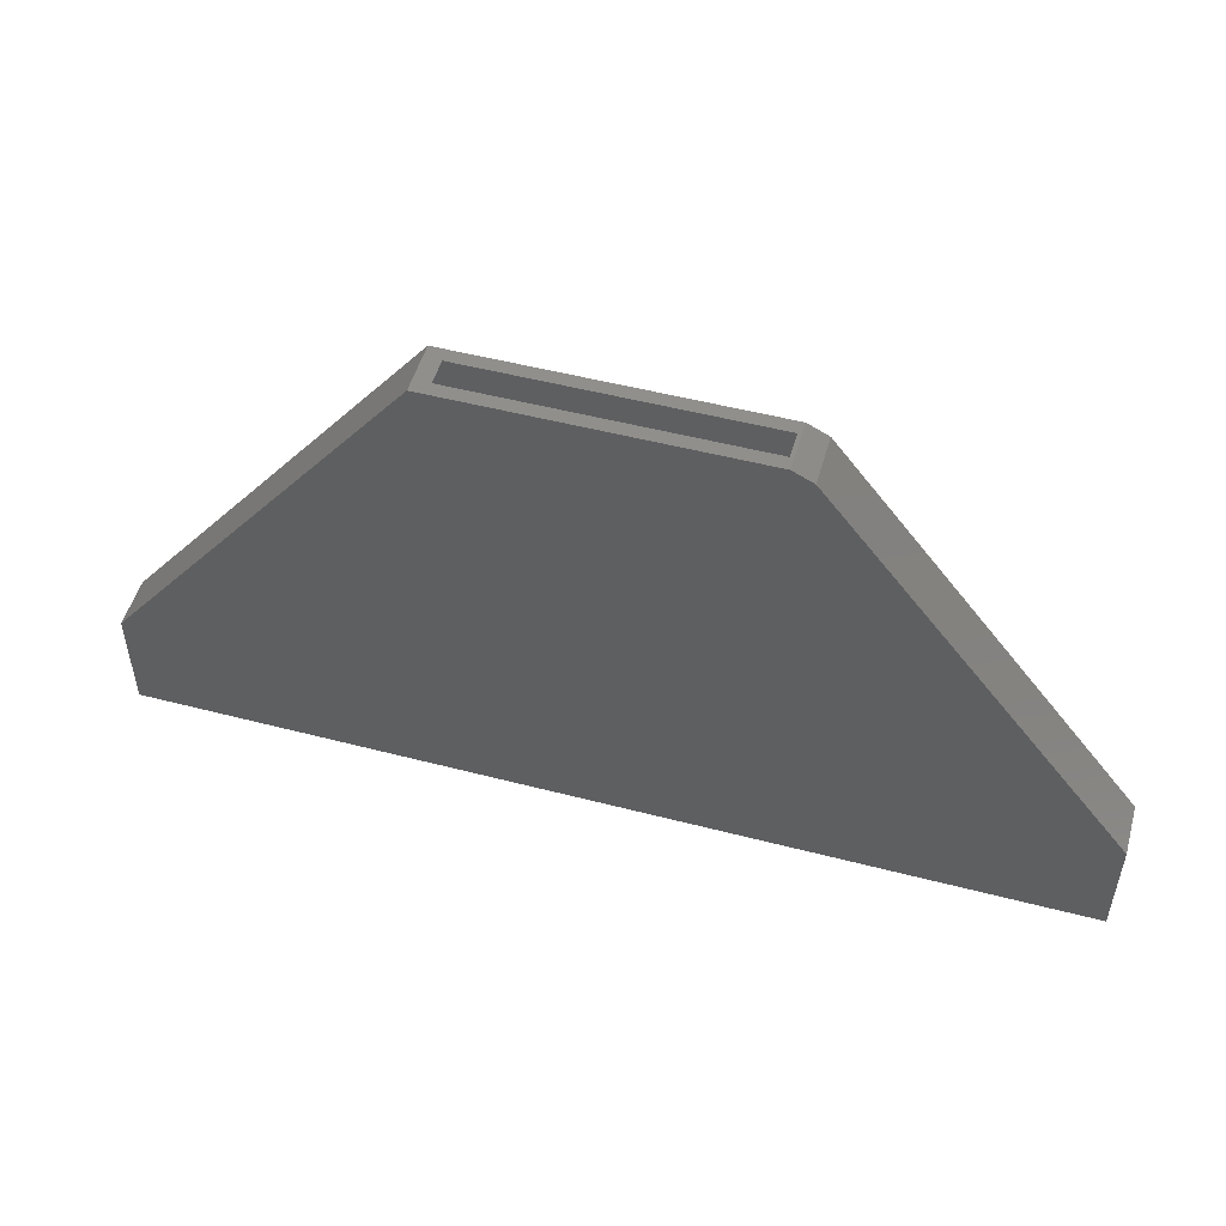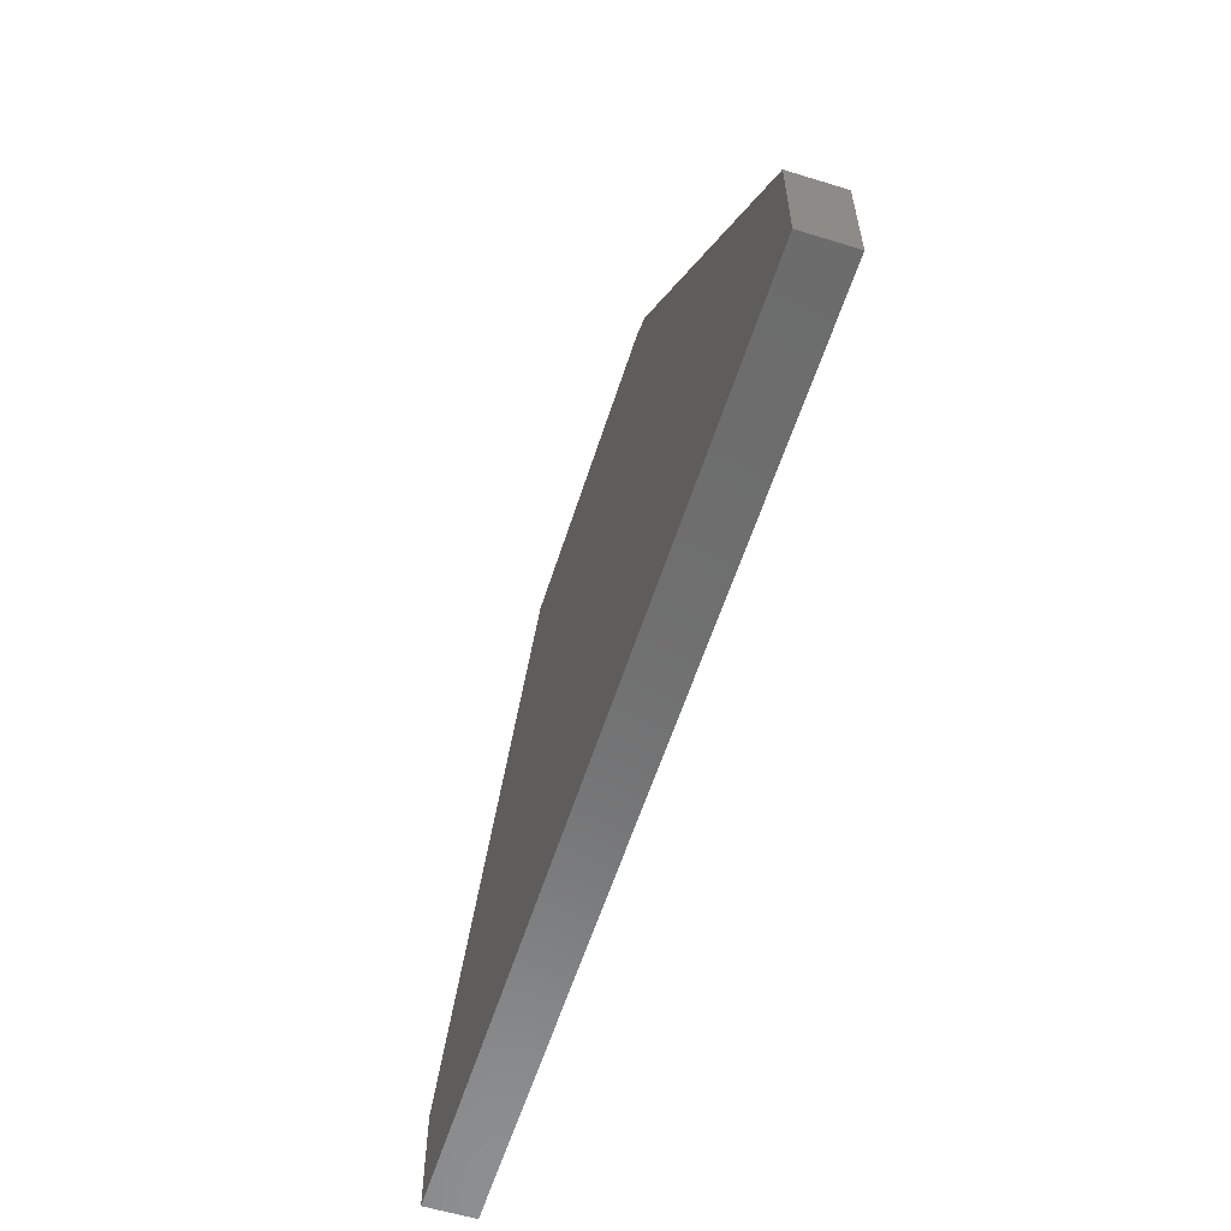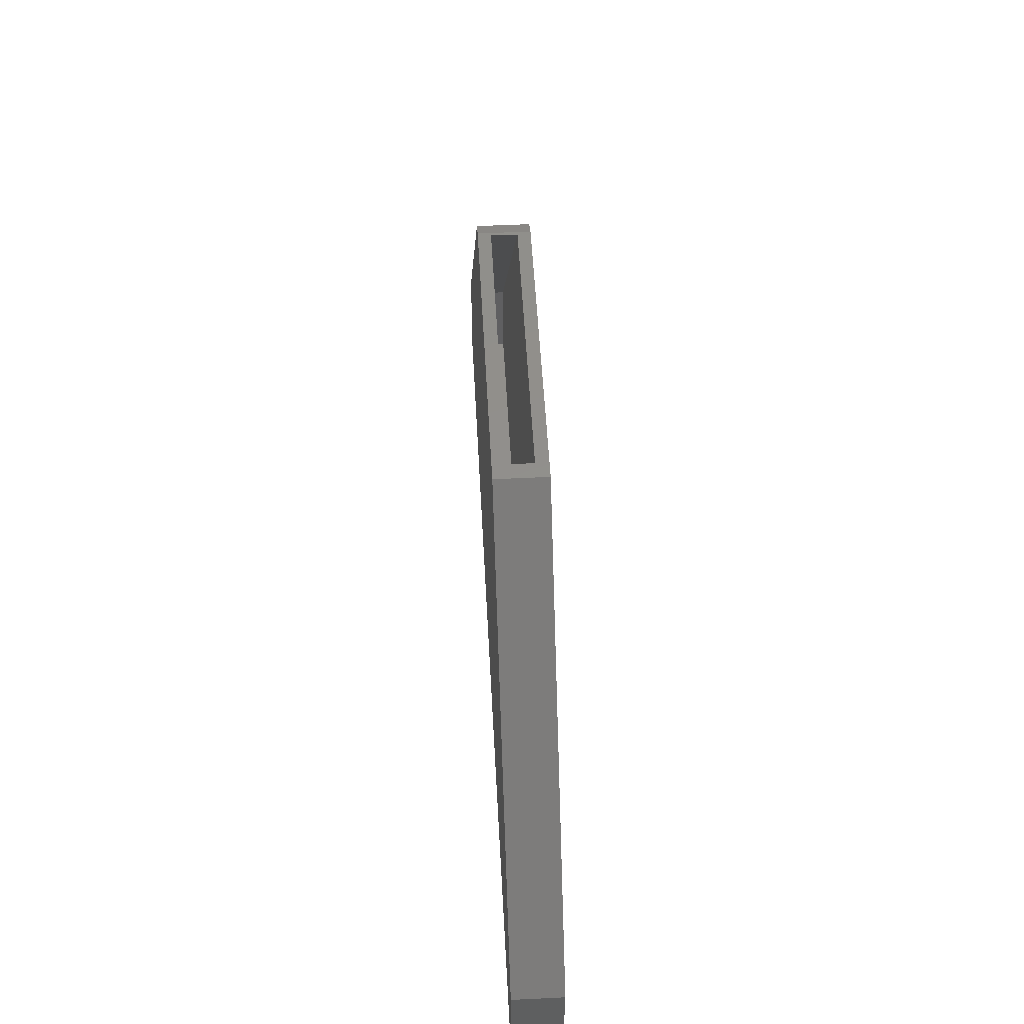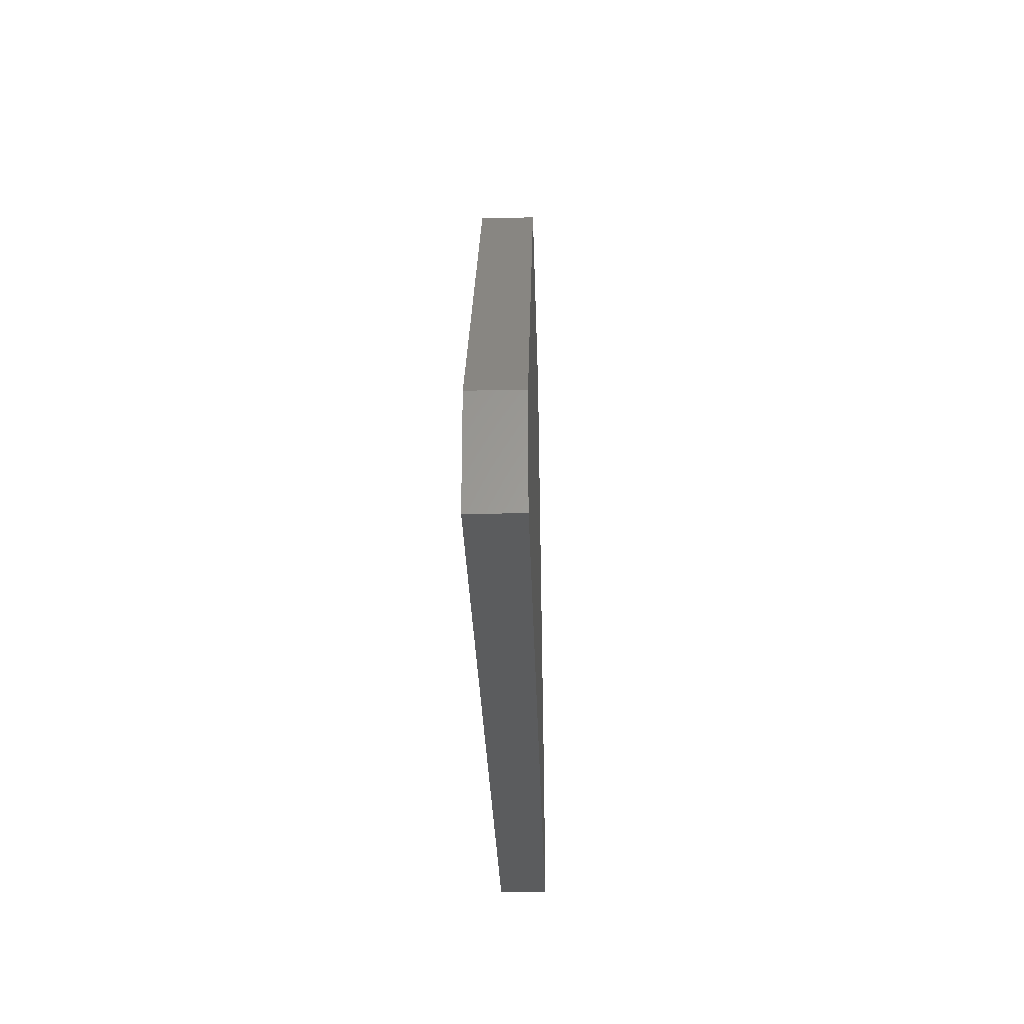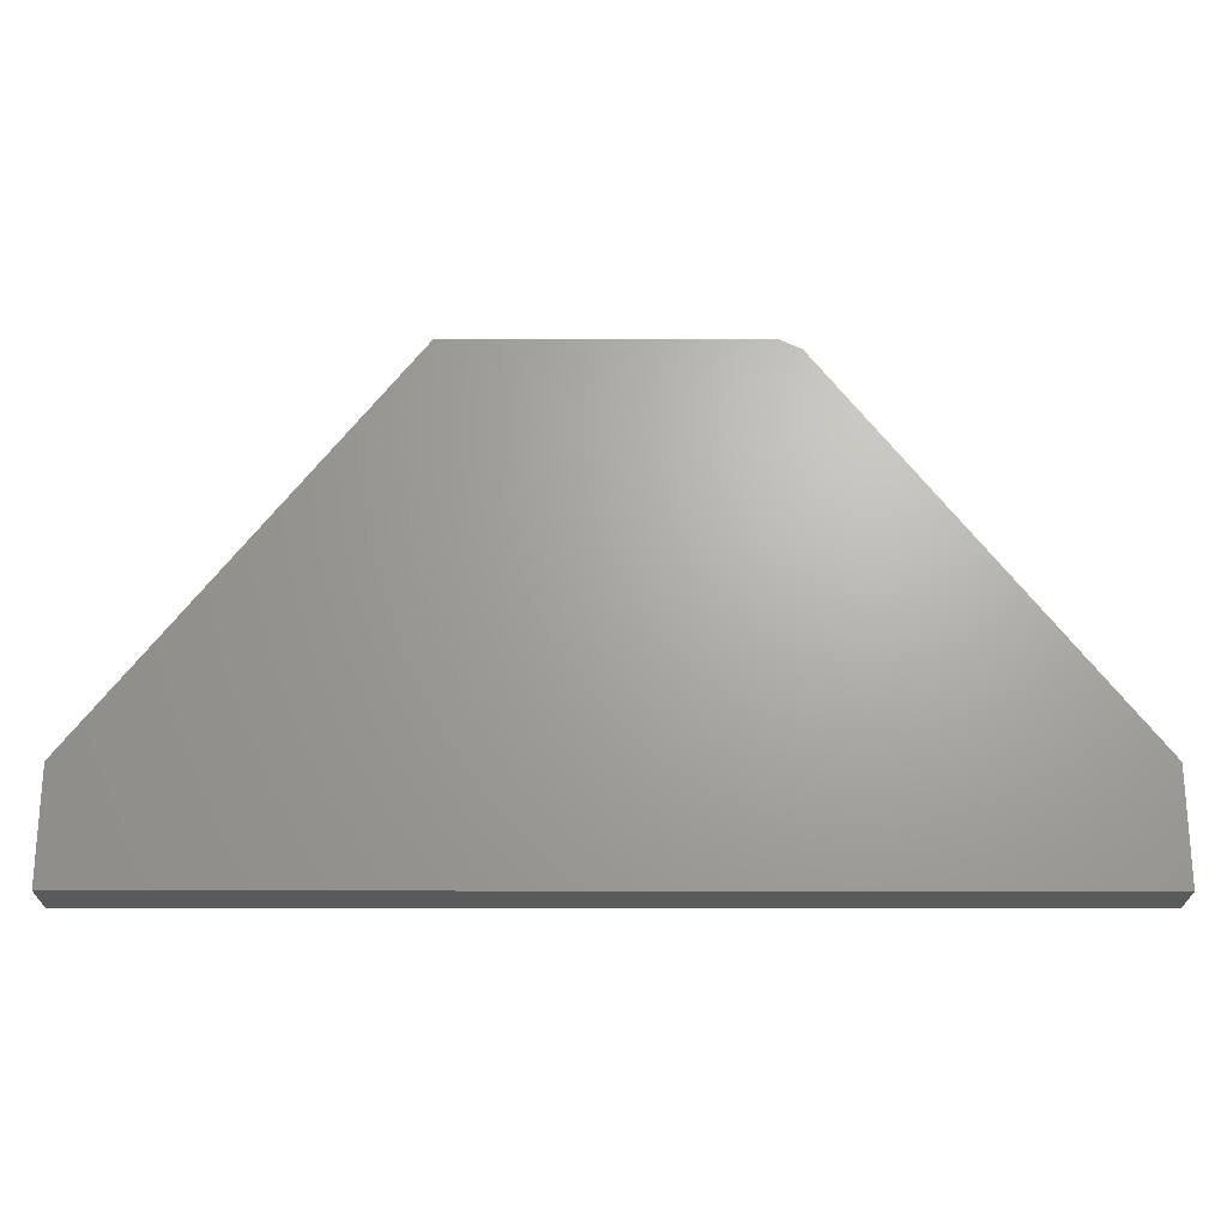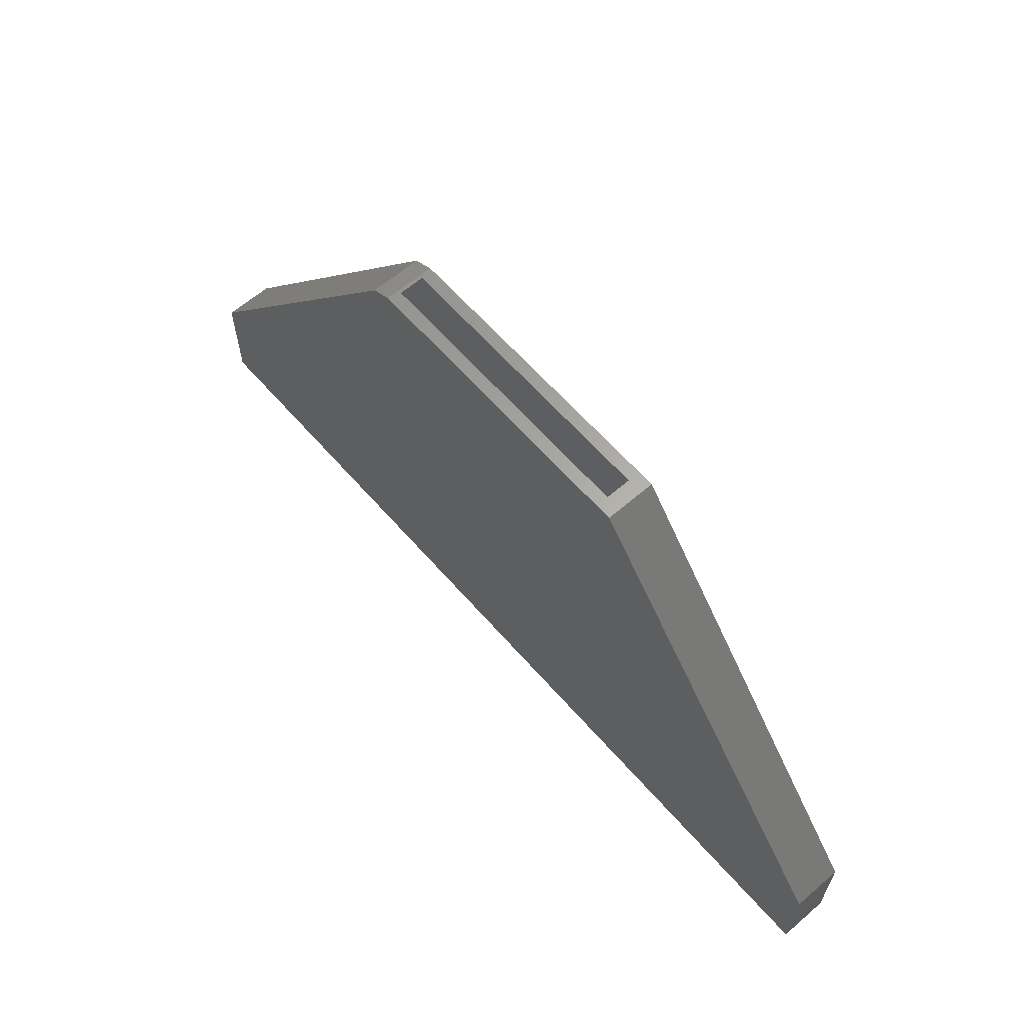
<metadata>
{"format":"stl","ext":"stl","renderer":"f3d","projection":"perspective","resolution":1024,"background":"white","views":[{"elev":51.2,"azim":-164.2,"up":"+Z"},{"elev":-58.9,"azim":-107.7,"up":"+Z"},{"elev":52.1,"azim":87.0,"up":"+Z"},{"elev":-28.3,"azim":91.6,"up":"+Z"},{"elev":-22.9,"azim":179.9,"up":"+Z"},{"elev":62.6,"azim":48.9,"up":"+Z"}]}
</metadata>
<code>
# stl→obj: 34 verts, 64 faces
v -0.1707 -0.01562 0.6836
v -0.1707 0.01562 0.6836
v -0.1748 0.03125 0.6836
v -0.1748 -0.03125 0.6836
v 0.01061 -0.03125 0.6836
v 0.01061 -0.01562 0.6836
v 0.01061 0.01562 0.6836
v 0.01061 0.03125 0.6836
v -0.2001 -0.03125 0.6713
v -0.2001 0.03125 0.6713
v -0.5658 -0.03125 0.2011
v -0.5658 0.03125 0.2011
v 0.5736 -0.03125 0.2011
v 0.01061 -0.03125 0.06702
v 0.5736 -0.03125 0.06702
v -0.5658 -0.03125 0.06702
v 0.1983 -0.03125 0.6836
v 0.5736 0.03125 0.06702
v 0.01061 0.03125 0.06702
v 0.5736 0.03125 0.2011
v 0.1983 0.03125 0.6836
v -0.5658 0.03125 0.06702
v 0.1785 0.01562 0.6836
v 0.1785 -0.01562 0.6836
v 0.558 -0.01562 0.1957
v 0.558 0.01562 0.1957
v -0.5502 -0.01562 0.1957
v -0.5502 0.01562 0.1957
v 0.558 0.01562 0.08265
v 0.01061 0.01562 0.08265
v -0.5502 0.01562 0.08265
v 0.558 -0.01562 0.08265
v -0.5502 -0.01562 0.08265
v 0.01061 -0.01562 0.08265
f 1 2 3
f 1 3 4
f 1 4 5
f 1 5 6
f 7 8 2
f 2 8 3
f 9 10 11
f 11 10 12
f 5 4 9
f 13 14 15
f 16 14 11
f 11 14 13
f 11 13 9
f 9 13 17
f 9 17 5
f 10 3 8
f 18 19 20
f 8 21 10
f 10 21 20
f 10 20 12
f 12 20 19
f 12 19 22
f 4 3 9
f 9 3 10
f 8 7 21
f 21 7 23
f 21 23 17
f 17 23 24
f 17 24 5
f 5 24 6
f 25 24 26
f 26 24 23
f 1 27 2
f 2 27 28
f 23 29 26
f 29 23 30
f 30 23 7
f 30 7 31
f 31 7 2
f 31 2 28
f 25 32 24
f 27 1 33
f 33 1 6
f 33 6 34
f 34 6 24
f 34 24 32
f 34 32 30
f 30 32 29
f 33 34 31
f 31 34 30
f 32 25 29
f 29 25 26
f 27 33 28
f 28 33 31
f 11 12 16
f 16 12 22
f 13 20 17
f 17 20 21
f 15 18 13
f 13 18 20
f 14 19 15
f 15 19 18
f 16 22 14
f 14 22 19

</code>
